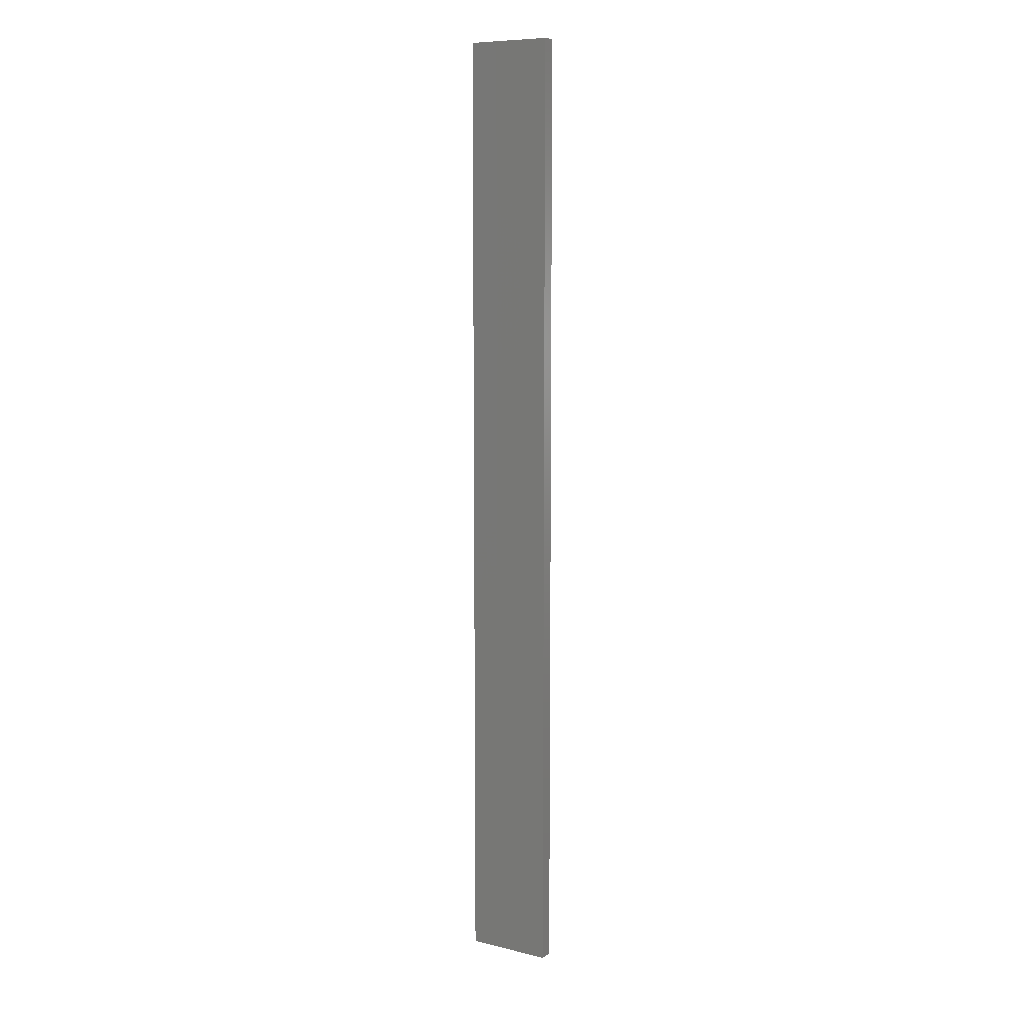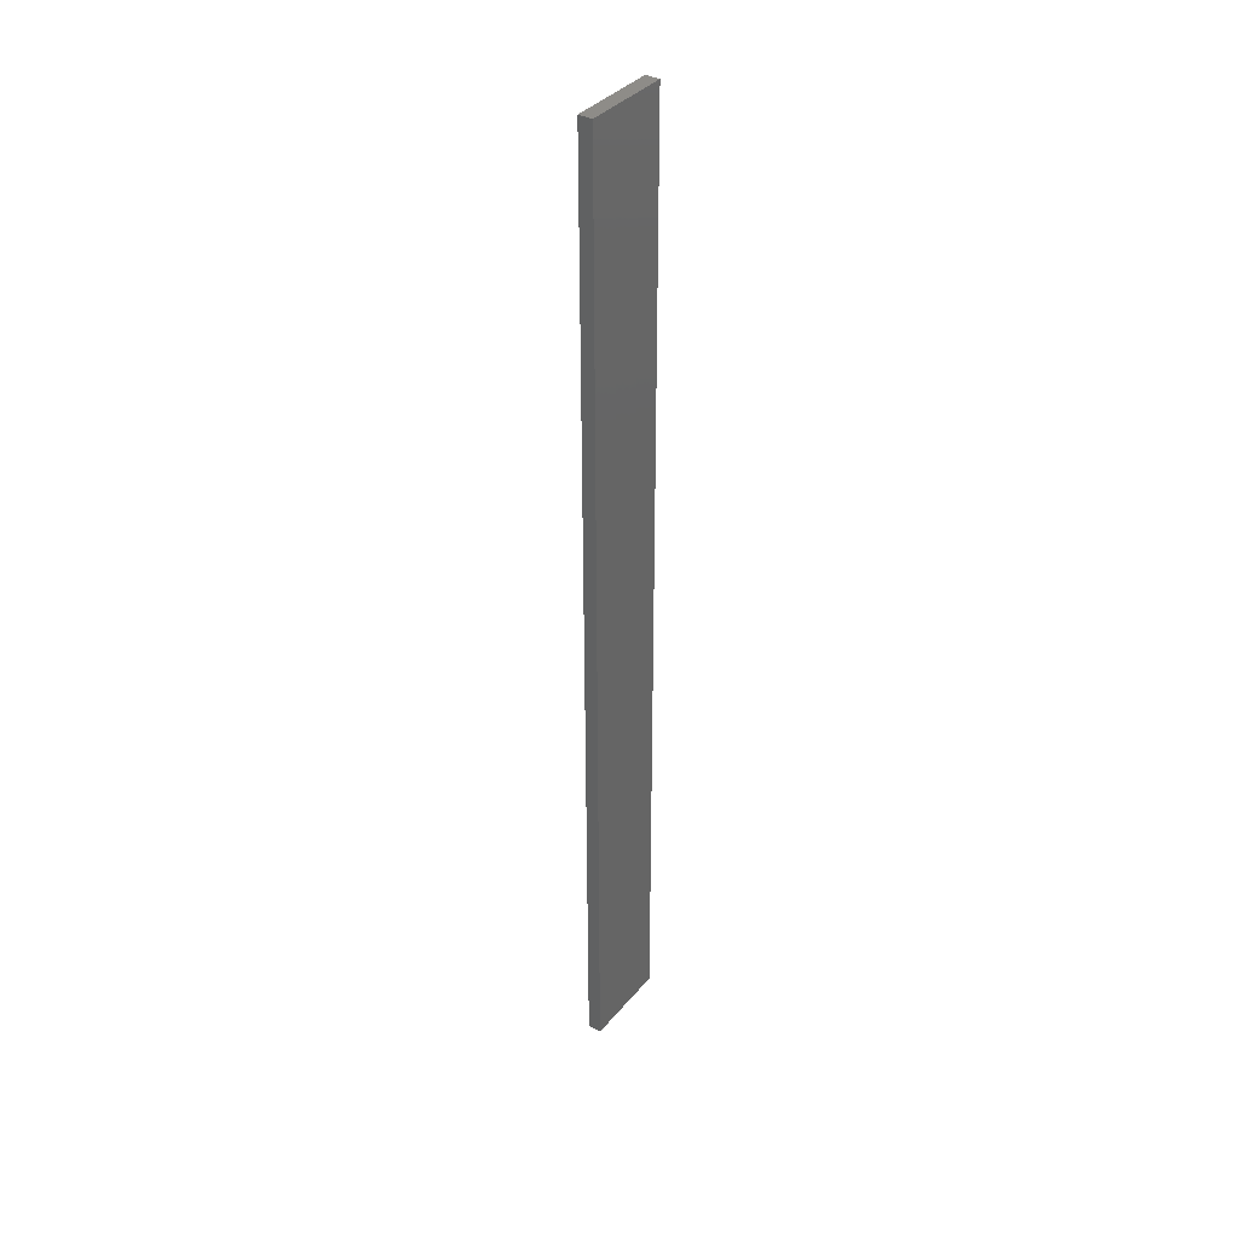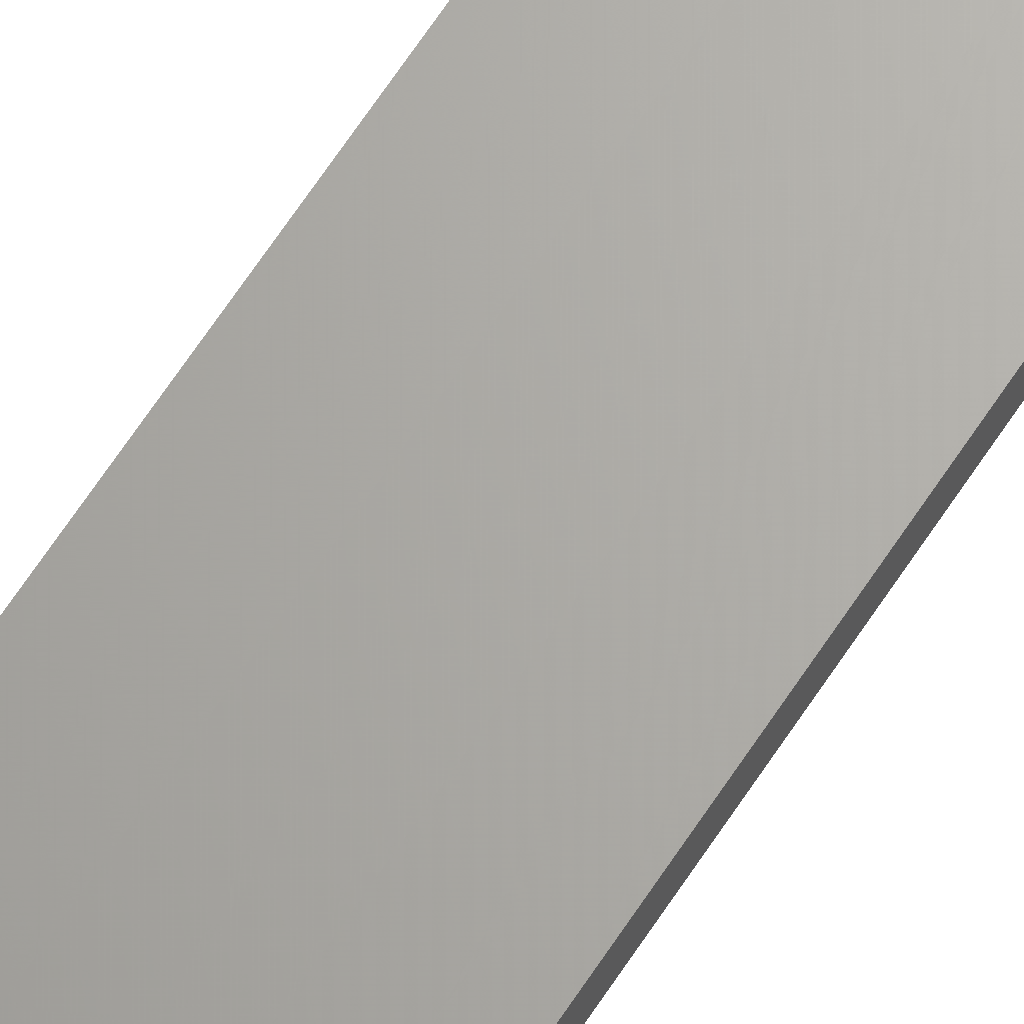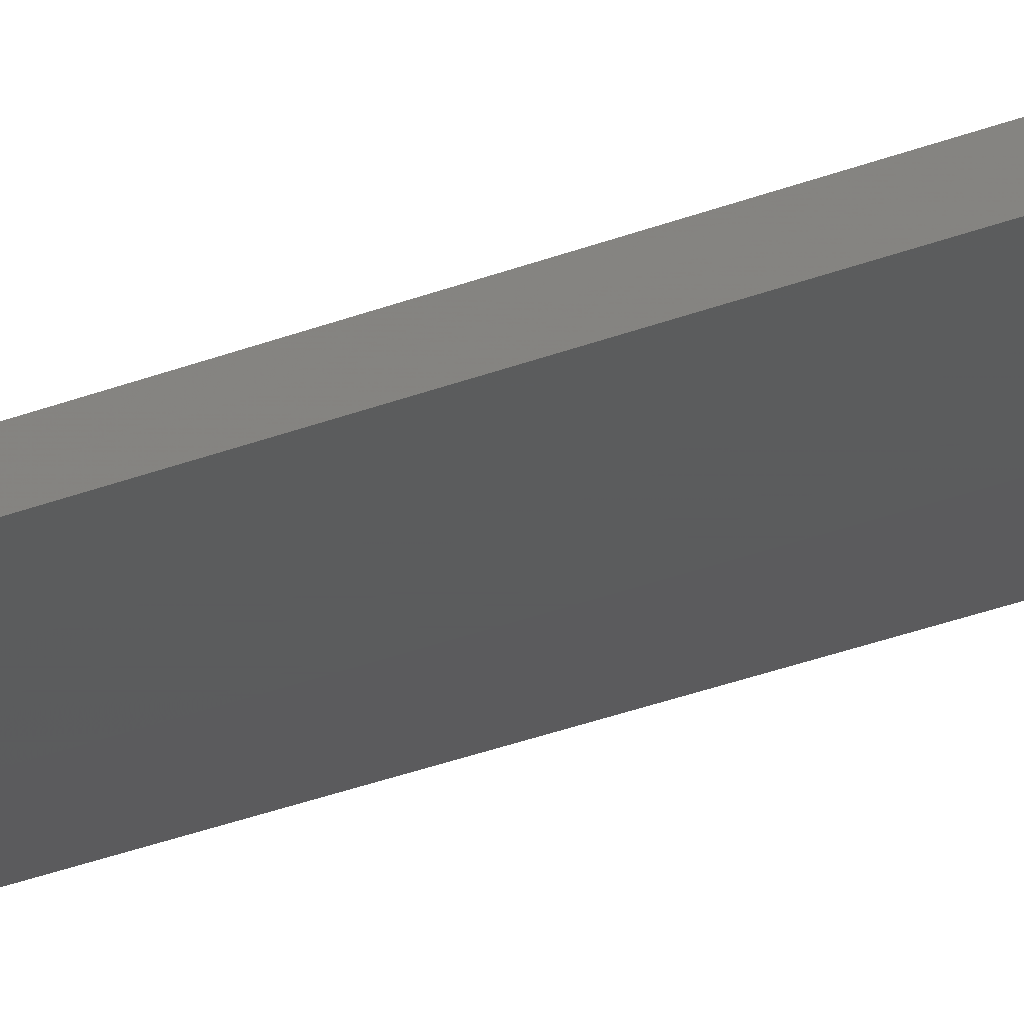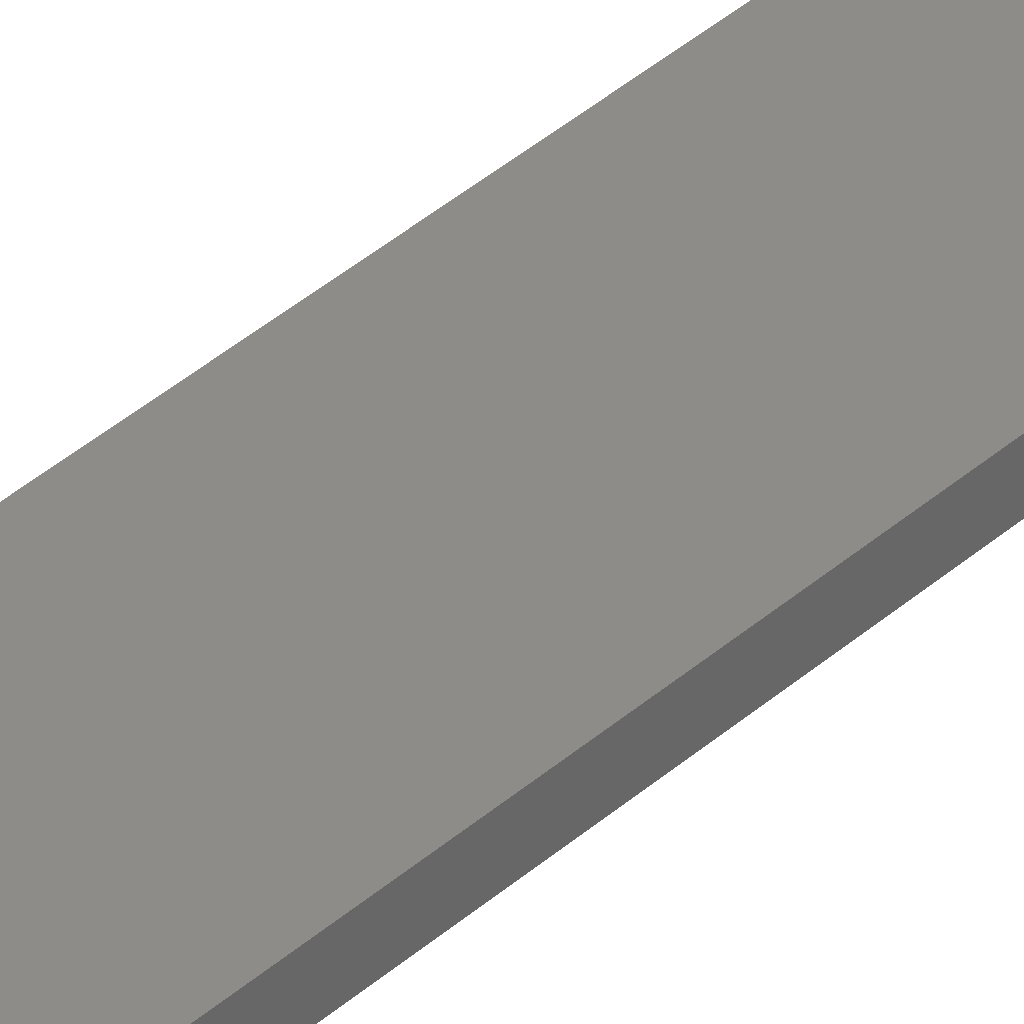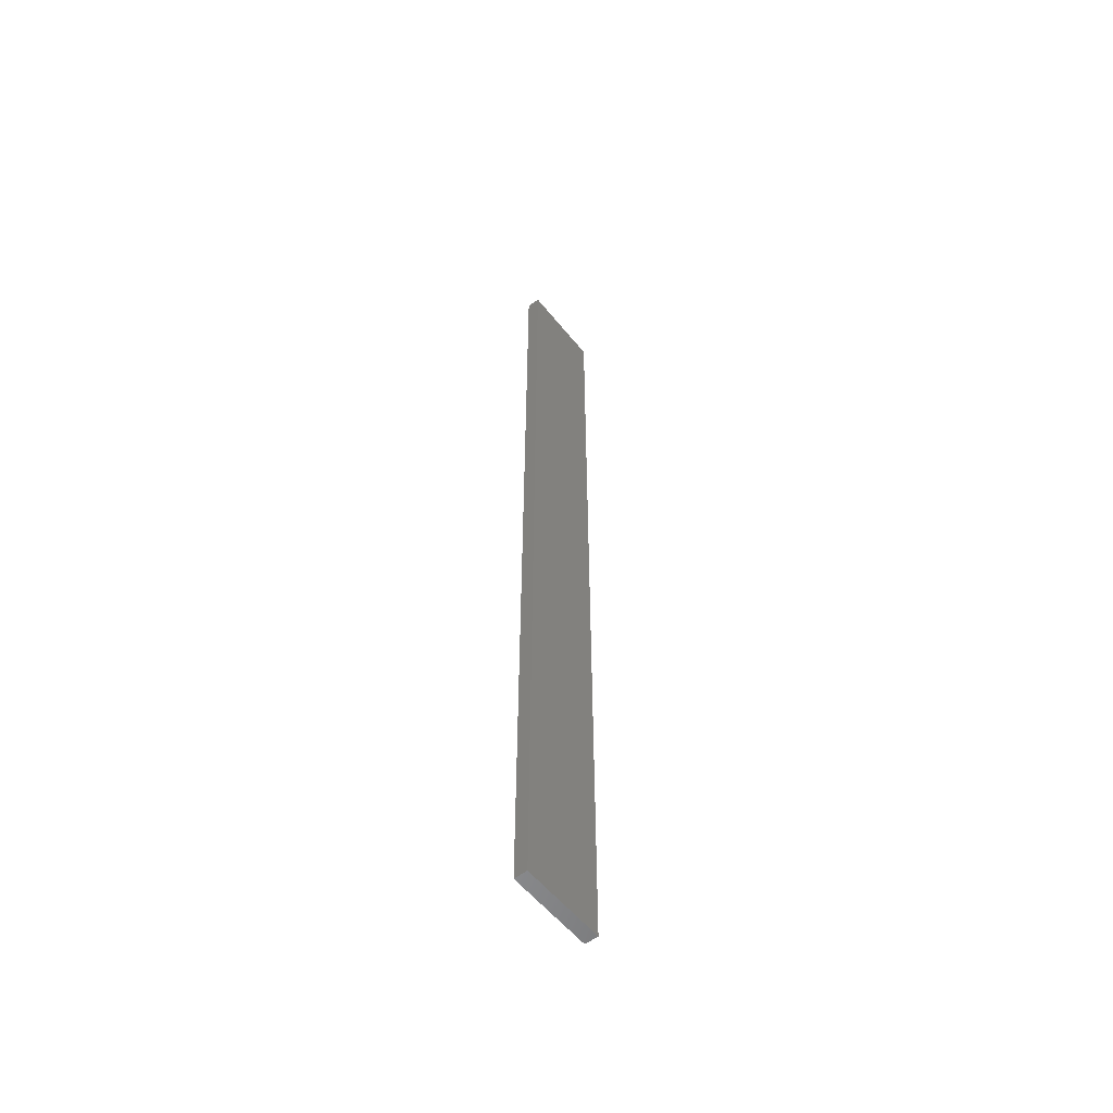
<metadata>
{"format":"stl","ext":"stl","renderer":"f3d","projection":"perspective","resolution":1024,"background":"white","views":[{"elev":8.8,"azim":-147.0,"up":"+Z"},{"elev":37.1,"azim":-55.1,"up":"+Z"},{"elev":66.3,"azim":-146.7,"up":"+Y"},{"elev":-27.5,"azim":-58.0,"up":"+Y"},{"elev":36.0,"azim":-139.6,"up":"+Y"},{"elev":-56.3,"azim":128.5,"up":"+Z"}]}
</metadata>
<code>
# stl→obj: 16 verts, 28 faces
v -0.1898 -4.301 208.9
v -0.08142 -4.3 208.9
v -0.08142 -4.3 212.5
v -0.1898 -4.301 212.5
v -0.2981 -4.301 208.9
v -0.2981 -4.301 212.5
v -0.4064 -4.301 208.9
v -0.4064 -4.301 212.5
v -0.4065 -4.251 212.5
v -0.4065 -4.251 208.9
v -0.0817 -4.25 212.5
v -0.19 -4.251 208.9
v -0.19 -4.251 212.5
v -0.0817 -4.25 208.9
v -0.2982 -4.251 208.9
v -0.2982 -4.251 212.5
f 1 2 3
f 1 3 4
f 5 4 6
f 5 1 4
f 7 6 8
f 7 5 6
f 7 9 10
f 8 9 7
f 11 12 13
f 14 12 11
f 13 15 16
f 12 15 13
f 16 10 9
f 15 10 16
f 14 3 2
f 11 3 14
f 16 9 8
f 6 16 8
f 13 16 6
f 4 13 6
f 3 11 13
f 3 13 4
f 10 15 7
f 15 5 7
f 15 12 5
f 12 1 5
f 12 14 1
f 14 2 1

</code>
